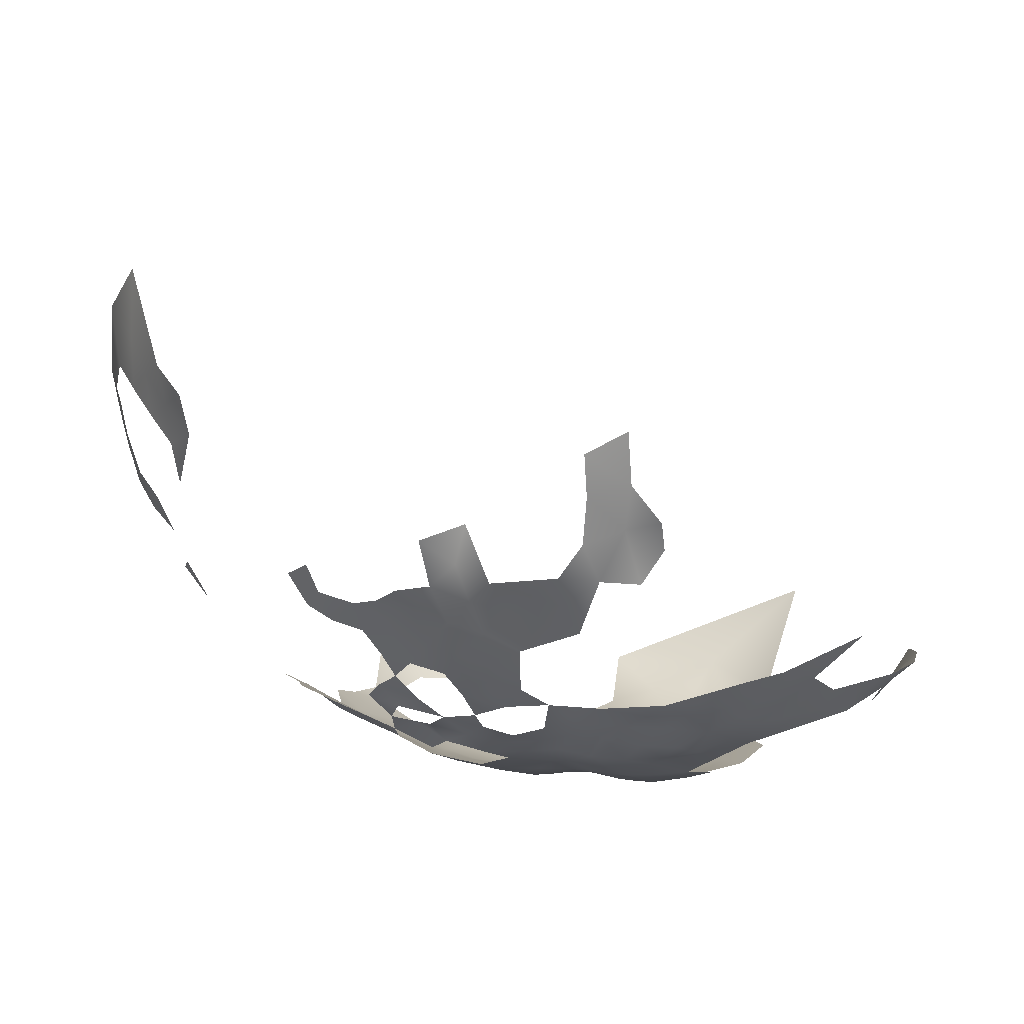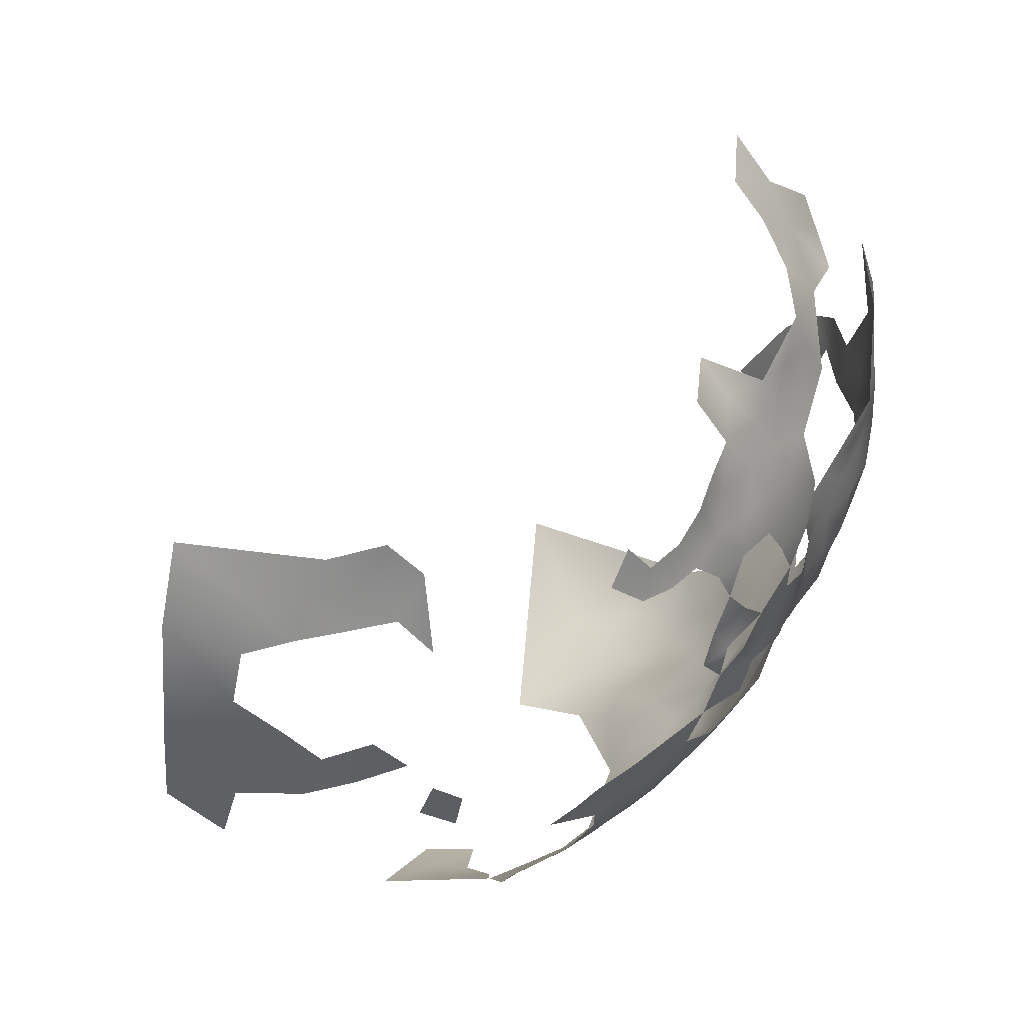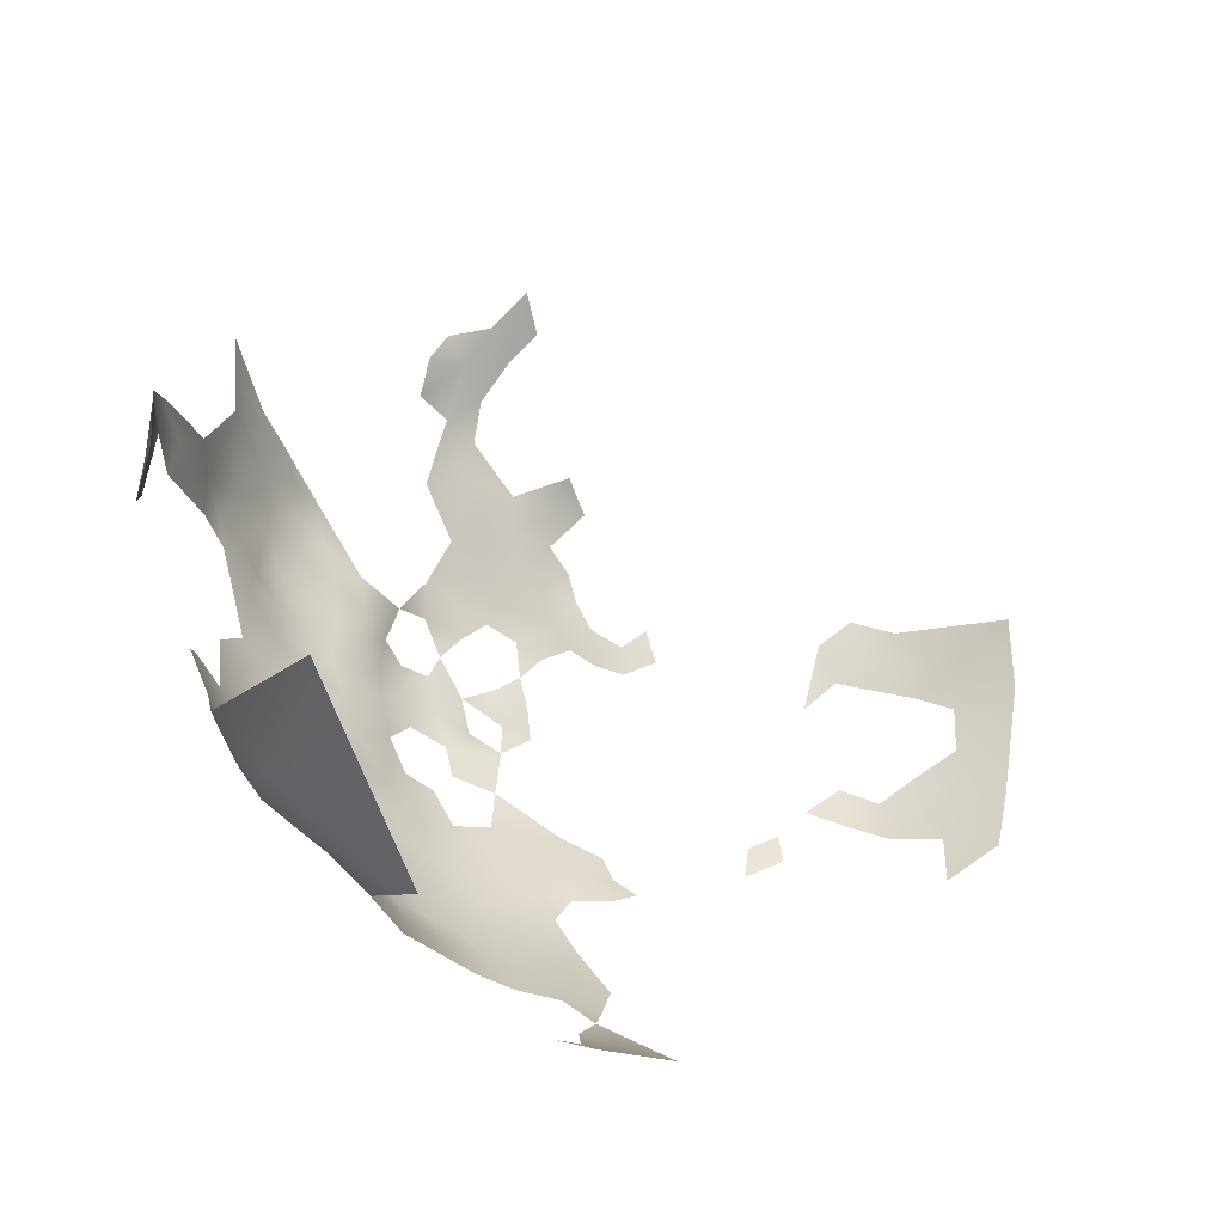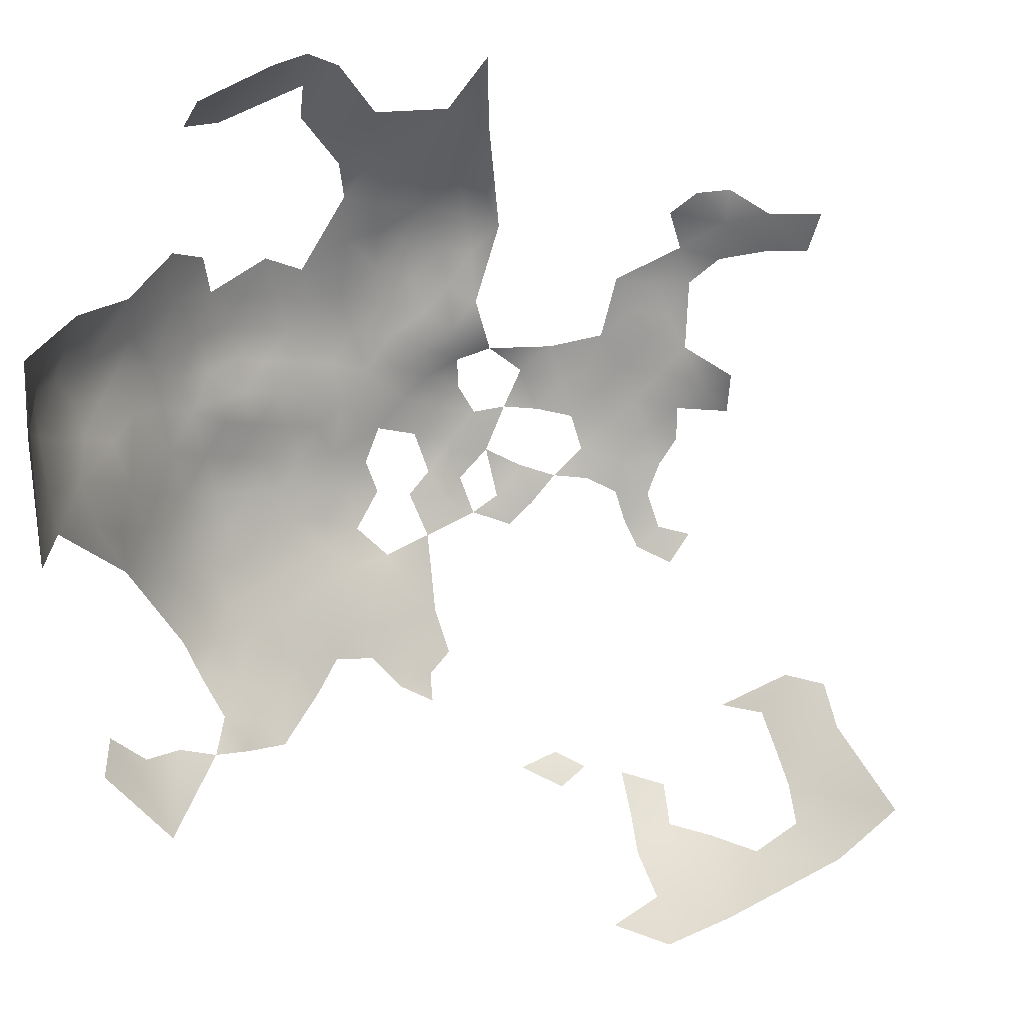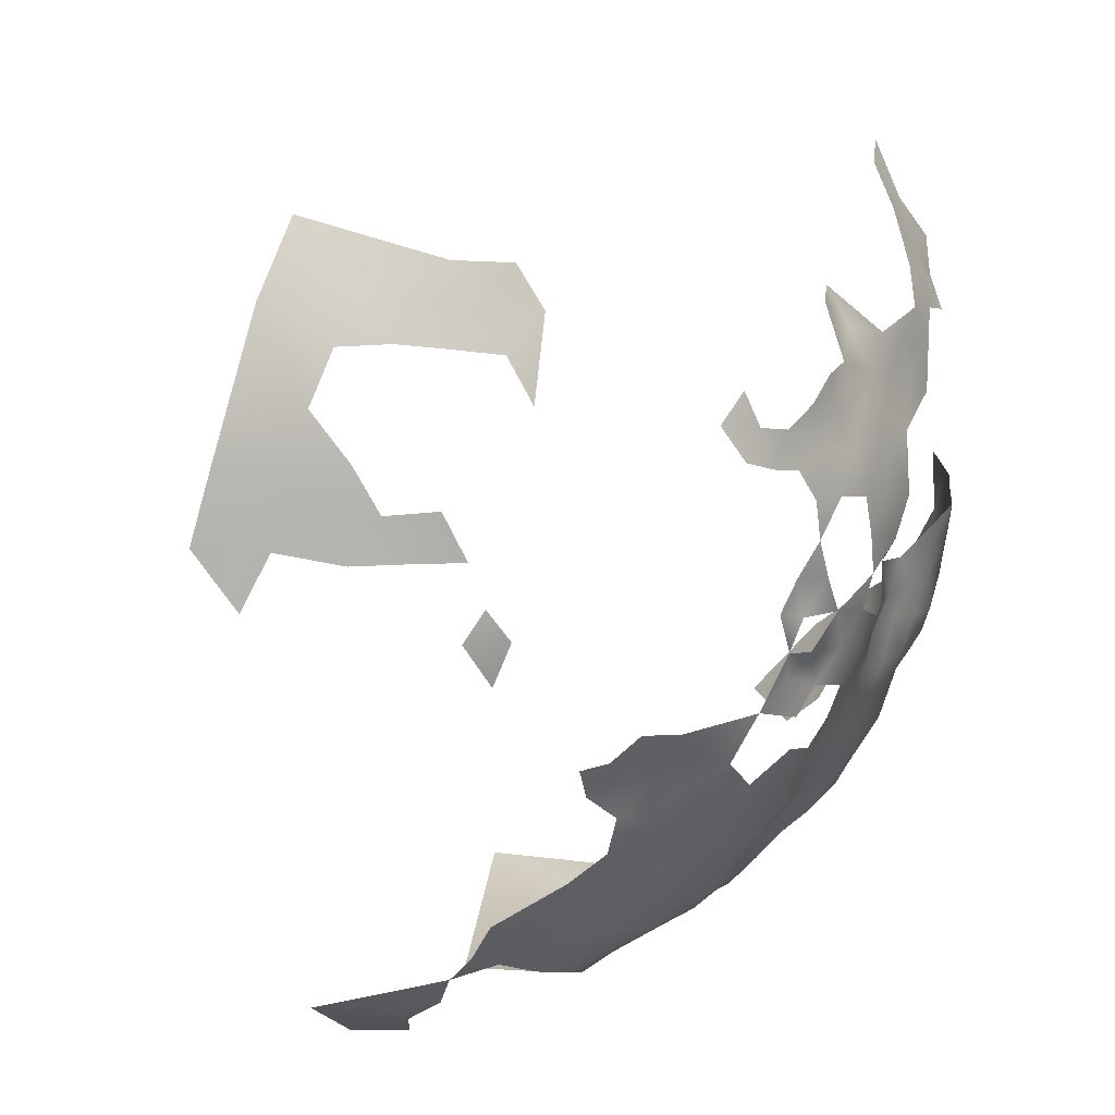
<metadata>
{"format":"obj","ext":"obj","renderer":"f3d","projection":"perspective","resolution":1024,"background":"white","views":[{"elev":76.7,"azim":-113.0,"up":"+Y"},{"elev":-39.3,"azim":163.2,"up":"+Z"},{"elev":-51.0,"azim":14.8,"up":"+Y"},{"elev":48.8,"azim":52.8,"up":"+Z"},{"elev":-72.6,"azim":150.7,"up":"+Z"}]}
</metadata>
<code>
v 630 195.3 201.1
v 634 228.5 226.9
v 631.4 228.4 232
v 639 231.9 226.4
v 638.4 233.1 232.4
v 634.1 230.9 236.5
v 642.8 237.6 235
v 643.9 236.7 229
v 648.7 240.2 230.6
v 636.7 228.3 221.8
v 636.8 224.4 217.7
v 633.6 224.2 221.2
v 633.3 220.5 217.9
v 629.8 219.9 222.3
v 648.8 242.1 236.9
v 637 234.8 237.1
v 640.4 225 213.1
v 644.9 224.1 209.9
v 639.8 220.9 209.9
v 636.7 220.8 214.3
v 644 220.9 205.6
v 639 216.8 206.1
v 635.6 217 210.2
v 631.4 216 214
v 632.2 212.9 209.9
v 642.8 215.9 202.4
v 645.6 219.7 200.9
v 646.1 216.1 198
v 642.3 211.6 198.3
v 638.1 212.2 202.2
v 634.8 213.1 206.4
v 633.9 208.6 203.2
v 630.6 204.6 204.6
v 630.7 208.8 207.7
v 626.5 204.5 209.7
v 624.9 199.9 215.9
v 627.3 209.5 212.4
v 637.3 207.9 199.2
v 633.7 198.9 198.4
v 637.3 202.7 196.7
v 640.3 206.8 196
v 644.2 209.2 194.7
v 647.3 208.6 191.4
v 647.7 212.7 195
v 651.3 212.1 191
v 651 208.2 188.9
v 637.8 198 194.1
v 637.8 193.8 192.1
v 634.4 194 195.5
v 655.1 215 190.8
v 655.9 210.7 187.9
v 622.6 195.6 214.2
v 623.4 195 209.6
v 650.8 169.6 180.6
v 647.9 166.1 183.7
v 647.8 171.4 182.7
v 665.8 181.2 174.6
v 665.1 175.5 174.6
v 670.6 178.7 173.1
v 670.2 183.3 173.9
v 674.4 187 174
v 680.1 184.2 172.3
v 679.8 190.7 173.7
v 685.2 187.5 172.5
v 685.9 181 171.6
v 693.7 178.2 172
v 693.5 170.6 171.3
v 701.5 174 173.1
v 690.7 190.8 173
v 690.3 184.3 172.2
v 697.5 193.6 174.3
v 696 186.5 173.1
v 698.2 200.5 176.3
v 692.8 203.6 177.1
v 699.4 206.5 179.6
v 703.7 183.2 174.1
v 646.3 176 182.9
v 641.3 177.1 187.1
v 644.8 171 185.5
v 641.1 170.4 188.6
v 637.6 174.6 190.9
v 633.1 174.5 194.1
v 636.7 169.8 192.5
v 632.8 168.8 195.3
v 633.4 163 195.9
v 629.3 166.1 198.3
v 628.8 172.2 197.8
v 633.8 157.5 196
v 634.6 151.9 196.9
v 630.5 155 199.7
v 630.1 160.7 198.9
v 637.2 160.1 192.5
v 639.1 164.4 190.4
v 641.2 159.4 188.8
v 639.1 154.7 191.4
v 642.9 164.5 186.7
v 643.7 154.4 187.4
v 643.3 148.6 190.1
v 638.7 149.6 193.7
v 648.8 144.9 187.8
v 648.3 139.2 190.3
v 644.9 142.7 191.8
v 648.5 133.9 194
v 644.1 138.3 194.8
v 647.2 129.1 197.8
v 640.1 143.3 195
v 638.9 138.2 198.3
v 626.3 177.7 200.1
v 628.2 182.2 198.1
v 633.3 181.7 193.9
v 623.5 177.8 204.1
v 624.9 172.8 202.7
v 622 173.2 207.7
v 619.9 171.9 212.6
v 624 167.7 205.5
v 626.6 168.3 201.2
v 617.8 172.6 217.2
v 618.9 167.7 214.6
v 619.6 176.8 214.6
v 616.2 177.5 219.3
v 613.4 177.7 223.8
v 618.2 182.4 216.4
v 615.1 172.8 221.6
v 612.5 172.9 226.2
v 610.5 172.8 231.4
v 611.4 177.2 228.4
v 613.8 167.9 224
v 611.3 168 228.7
v 609.8 167.6 234
v 613 163.7 226.4
v 611.4 163.1 231.6
v 616.9 167.5 219.8
v 616.6 162.2 223.2
v 618.8 162.6 218
v 609.9 162.5 237.8
v 608.9 162.4 243.8
v 608.6 172.5 237.7
v 617 157.6 224.9
v 620.3 162.9 212
v 621.2 167.5 209.6
v 623.1 162.8 207.4
v 622.5 158 209.9
v 619.8 158.4 214.9
v 625.3 157.9 205.4
v 625.4 152.7 207.9
v 621.6 153.4 212.2
v 619.7 153.3 218.4
v 621.8 148.4 215.9
v 618.1 158 220.9
v 625.2 143.3 215.5
v 623.1 143.4 219.9
v 609.8 177.6 233.3
v 626.1 163.3 202.9
v 615 182.2 221.9
v 619.7 187.1 215.6
v 628.7 139.6 212.2
v 626.9 138.6 219.2
v 629.7 133.5 216.4
v 624.4 138.7 226.2
v 628.1 134.6 222.6
v 681.4 208 179.3
v 679.9 213.7 182.4
v 686.4 210.9 180.8
v 687.2 205.9 178.1
v 676.2 204.7 178.2
v 691.5 213.7 181.9
v 685.1 216.6 183.3
v 692.6 208.5 179.6
v 635.6 142.8 199.5
v 634.9 138.1 202.4
v 631.2 143.1 204.5
v 628.1 148 205.1
v 631.9 147.9 200.6
v 625.4 146.9 210.3
v 653 124.8 198.9
v 653.3 120 203.5
v 660.4 119.8 199.7
v 636.3 147.2 196.8
v 708.6 209.4 183.8
v 707.7 200.2 178.5
v 621.7 191.1 213.1
v 616.9 187.3 219.6
v 614.3 188.3 224.1
v 612.2 188.8 229.6
v 620.6 191.1 217.9
v 610.8 190.4 234.4
v 610.7 190 240
v 612.3 194.2 231.5
v 610.9 184.8 235.7
v 614.8 193.6 226.5
v 609.2 189.7 245.2
v 610.8 195.3 244.2
v 621.6 186.5 210.8
v 623.5 191.1 208.1
v 623.9 186.4 205.1
v 626.8 190.9 203.4
v 622.3 181.1 208.4
v 615.3 198.5 230
v 618.1 197.3 224.8
v 652.9 114.9 209.6
v 646.8 119.4 208
v 648.8 123.2 202.2
v 612.3 197.5 236.5
v 621.9 138.3 232.8
v 618.2 139.2 237.2
v 616.8 139.4 244
v 615.3 143.7 237.9
v 618.4 143.9 232.2
v 619.7 134.5 241.7
v 614.9 149.2 235.1
v 616.3 149.2 228.3
v 614.6 153.5 230
v 619.7 147.9 223.1
v 621.9 134.5 236.7
v 620.2 132.4 247.7
v 612.5 158 233.3
v 617 153.6 225.3
v 617.1 138.3 253.2
v 623.1 130 255.9
v 626.7 126 246.4
v 624.4 127.1 251.4
v 635.7 164.9 193.2
v 612.9 181.8 227.9
v 626.3 130.6 233.9
v 628.9 130.6 227.7
v 631.2 124.1 232.4
v 630.2 124.3 240
v 623.8 130 240.7
v 615.2 202.9 233.6
v 613.8 203 239.2
v 627.8 186.1 200.4
v 628.1 152.9 203.6
v 609 185.6 248.7
v 609.9 185.7 255.8
v 609.9 190.8 251.5
v 609.5 185.8 242.7
v 631.8 186 197.8
v 634 189.8 194.1
v 610.1 184.8 261.3
v 610.6 185.5 267.5
v 611.5 190.5 257.3
v 608.6 180.1 259.8
v 609.8 180.1 266.2
v 611.4 180.2 272.7
v 613.3 173.9 275.2
v 612.1 166.4 272.1
v 615.6 160.6 277.3
v 610.7 160.7 269.6
v 609.4 166.8 266.3
v 611.4 155.8 241.7
v 610.6 156.9 249.1
v 630.6 189.8 198.9
v 627.7 200.4 205.3
v 621 196 219.3
v 628 158.4 202
v 639 117.7 237.3
v 615.9 207.4 242.5
v 615 207.4 248.5
v 614.2 206.3 254.4
v 615.5 207 261.6
v 613.1 201.7 253.3
v 613.5 202.7 244.9
v 615.7 206.4 236.4
v 617.3 207.4 230.7
v 617.4 202 228.3
v 612.3 199.2 241.3
v 649.6 225.9 206.4
v 649.1 226.7 213.2
v 626.3 195.8 205.9
v 621.4 200 222.8
v 618.1 192.6 222
v 614.1 147.3 241.5
v 613.8 147.8 248.3
v 637.2 121.4 271.6
v 631 122.6 252
v 614.4 158.4 227.9
f 47 48 49
f 231 252 237
f 181 155 185
f 115 153 141
f 238 49 48
f 133 134 149
f 93 92 222
f 191 187 236
f 34 32 33
f 185 271 254
f 121 154 120
f 140 115 141
f 28 26 27
f 12 13 14
f 17 20 11
f 139 140 141
f 120 119 117
f 120 117 123
f 130 128 127
f 23 31 25
f 92 94 95
f 23 22 31
f 121 126 223
f 56 54 55
f 93 94 92
f 93 96 94
f 91 90 255
f 230 203 266
f 133 149 138
f 122 120 154
f 23 19 22
f 115 116 153
f 88 90 91
f 19 20 17
f 81 78 80
f 127 128 124
f 169 107 170
f 122 119 120
f 85 88 91
f 23 25 24
f 97 95 94
f 118 117 114
f 194 195 193
f 43 45 46
f 126 125 152
f 126 124 125
f 108 112 111
f 118 140 139
f 30 38 32
f 85 91 86
f 194 196 195
f 128 125 124
f 203 230 229
f 127 124 123
f 114 117 119
f 79 77 56
f 144 142 141
f 140 113 115
f 211 212 217
f 51 45 50
f 51 46 45
f 181 193 155
f 181 194 193
f 171 169 170
f 87 84 86
f 87 86 116
f 21 27 26
f 12 10 11
f 190 199 271
f 1 196 269
f 21 22 19
f 21 26 22
f 208 207 210
f 208 205 207
f 142 139 141
f 142 143 139
f 88 89 90
f 185 155 182
f 223 154 121
f 121 120 123
f 143 142 146
f 60 59 57
f 217 276 138
f 217 212 276
f 31 30 32
f 216 276 212
f 117 118 132
f 135 129 131
f 195 197 193
f 114 140 118
f 114 113 140
f 173 169 171
f 106 107 169
f 106 169 178
f 84 83 222
f 182 155 122
f 23 20 19
f 257 262 258
f 264 229 263
f 266 262 230
f 121 124 126
f 121 123 124
f 82 83 84
f 82 81 83
f 265 198 229
f 265 229 264
f 236 233 191
f 79 80 78
f 79 78 77
f 123 117 132
f 123 132 127
f 29 26 28
f 257 230 262
f 133 132 134
f 29 38 30
f 144 153 255
f 144 141 153
f 192 187 191
f 190 183 184
f 263 229 230
f 115 112 116
f 115 113 112
f 44 43 42
f 44 45 43
f 104 102 101
f 145 144 232
f 79 56 55
f 4 10 2
f 217 213 211
f 111 112 113
f 181 52 53
f 181 53 194
f 85 222 92
f 85 92 88
f 184 186 188
f 99 178 89
f 235 234 241
f 84 85 86
f 84 222 85
f 187 189 236
f 237 109 231
f 237 110 109
f 149 134 143
f 100 101 102
f 252 196 1
f 182 122 154
f 62 61 63
f 62 63 64
f 204 205 208
f 255 232 144
f 255 90 232
f 263 230 257
f 265 199 198
f 129 128 131
f 272 210 207
f 158 160 157
f 101 103 104
f 47 39 40
f 172 173 171
f 129 125 128
f 268 267 18
f 173 89 178
f 173 178 169
f 130 131 128
f 172 145 232
f 172 174 145
f 36 52 254
f 82 84 87
f 150 148 174
f 186 189 187
f 1 269 253
f 64 70 65
f 49 39 47
f 142 145 146
f 142 144 145
f 182 271 185
f 29 42 41
f 29 41 38
f 104 106 102
f 234 242 239
f 214 205 204
f 231 196 252
f 18 19 17
f 18 21 19
f 190 198 199
f 34 25 31
f 34 31 32
f 157 156 158
f 185 52 181
f 185 254 52
f 137 125 129
f 147 149 143
f 87 116 112
f 58 57 59
f 133 130 127
f 133 127 132
f 38 41 40
f 30 31 22
f 209 214 228
f 30 26 29
f 30 22 26
f 194 53 269
f 194 269 196
f 241 234 239
f 254 271 199
f 254 199 270
f 35 37 34
f 65 62 64
f 190 184 188
f 190 188 198
f 157 150 156
f 157 151 150
f 252 238 237
f 5 7 8
f 25 34 37
f 7 5 16
f 137 152 125
f 83 93 222
f 5 6 16
f 118 134 132
f 228 214 224
f 147 146 148
f 147 143 146
f 153 116 86
f 104 107 106
f 215 206 209
f 83 81 80
f 139 143 134
f 139 134 118
f 164 168 74
f 195 196 231
f 183 190 271
f 183 271 182
f 160 159 157
f 87 112 108
f 102 98 100
f 69 70 64
f 216 135 131
f 133 276 130
f 133 138 276
f 29 44 42
f 29 28 44
f 151 148 150
f 243 240 239
f 243 239 242
f 213 147 148
f 213 148 151
f 246 249 248
f 91 255 153
f 91 153 86
f 166 163 167
f 131 276 216
f 131 130 276
f 234 235 233
f 149 217 138
f 13 12 11
f 13 11 20
f 202 175 176
f 151 157 159
f 2 10 12
f 250 136 135
f 4 5 8
f 270 199 265
f 162 167 163
f 162 163 161
f 173 172 232
f 203 229 198
f 203 198 188
f 164 161 163
f 235 191 233
f 244 240 243
f 183 182 154
f 72 69 71
f 72 70 69
f 168 163 166
f 168 164 163
f 93 80 96
f 93 83 80
f 24 20 23
f 24 13 20
f 79 96 80
f 79 55 96
f 152 223 126
f 226 224 225
f 106 178 99
f 270 36 254
f 258 261 259
f 251 136 250
f 7 9 8
f 7 15 9
f 24 25 37
f 98 95 97
f 98 99 95
f 209 206 205
f 209 205 214
f 174 146 145
f 174 148 146
f 35 34 33
f 35 33 253
f 177 176 175
f 88 92 95
f 75 74 168
f 75 73 74
f 173 90 89
f 173 232 90
f 147 217 149
f 147 213 217
f 211 210 212
f 261 258 262
f 192 266 203
f 1 39 49
f 110 237 238
f 66 65 70
f 176 201 202
f 176 200 201
f 208 210 211
f 223 183 154
f 223 184 183
f 215 219 218
f 215 221 219
f 227 224 226
f 215 209 228
f 267 21 18
f 268 18 17
f 68 67 66
f 197 111 113
f 193 122 155
f 206 207 205
f 218 206 215
f 95 99 89
f 95 89 88
f 247 246 248
f 184 189 186
f 24 14 13
f 192 262 266
f 227 220 228
f 227 228 224
f 186 203 188
f 202 105 175
f 5 3 6
f 5 4 2
f 5 2 3
f 156 150 174
f 106 98 102
f 106 99 98
f 187 192 203
f 187 203 186
f 119 113 114
f 119 197 113
f 235 192 191
f 10 17 11
f 137 129 135
f 260 259 261
f 81 82 110
f 189 223 152
f 189 184 223
f 272 207 206
f 180 73 75
f 275 221 220
f 174 172 171
f 36 37 35
f 250 135 216
f 162 161 165
f 2 12 14
f 224 214 204
f 197 122 193
f 197 119 122
f 156 174 171
f 179 180 75
f 72 66 70
f 100 98 97
f 273 272 206
f 75 168 166
f 159 204 208
f 226 256 227
f 218 273 206
f 215 220 221
f 215 228 220
f 273 250 272
f 273 251 250
f 159 213 151
f 241 239 240
f 245 244 243
f 270 265 264
f 159 160 225
f 175 105 103
f 210 216 212
f 257 264 263
f 235 241 261
f 208 211 213
f 208 213 159
f 245 249 246
f 76 66 72
f 76 68 66
f 192 261 262
f 192 235 261
f 236 189 152
f 156 171 170
f 242 234 233
f 250 210 272
f 250 216 210
f 159 224 204
f 159 225 224
f 76 72 71
f 260 258 259
f 180 71 73
f 177 200 176
f 249 245 243
f 158 225 160
f 247 245 246
f 275 220 227
f 158 156 170
f 275 219 221
f 179 75 166
f 275 227 256
f 180 76 71
f 226 225 158
f 177 175 103
f 274 219 275
f 274 218 219
f 274 275 256
f 110 78 81

</code>
